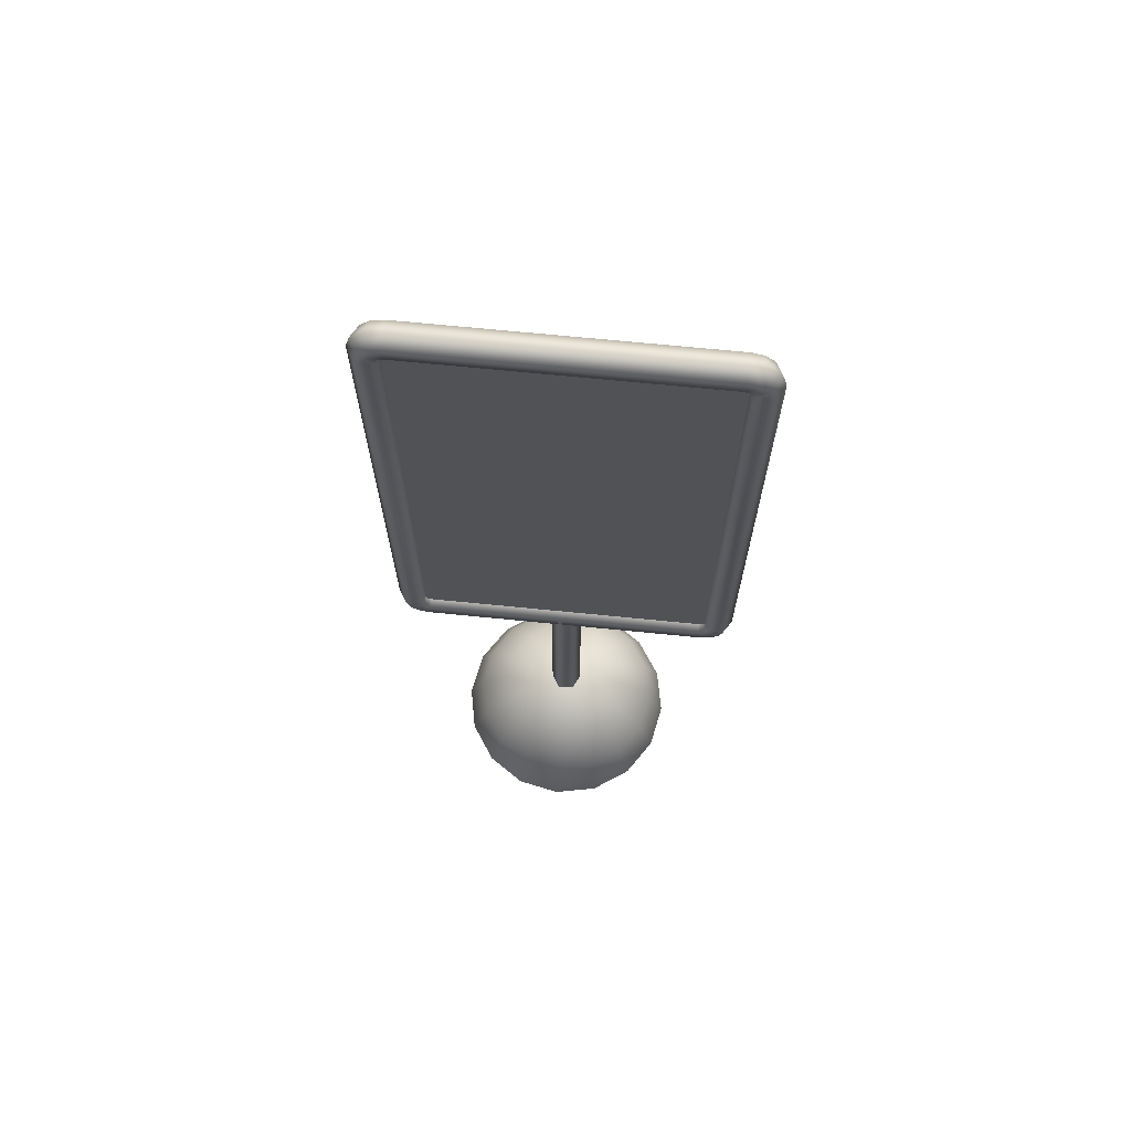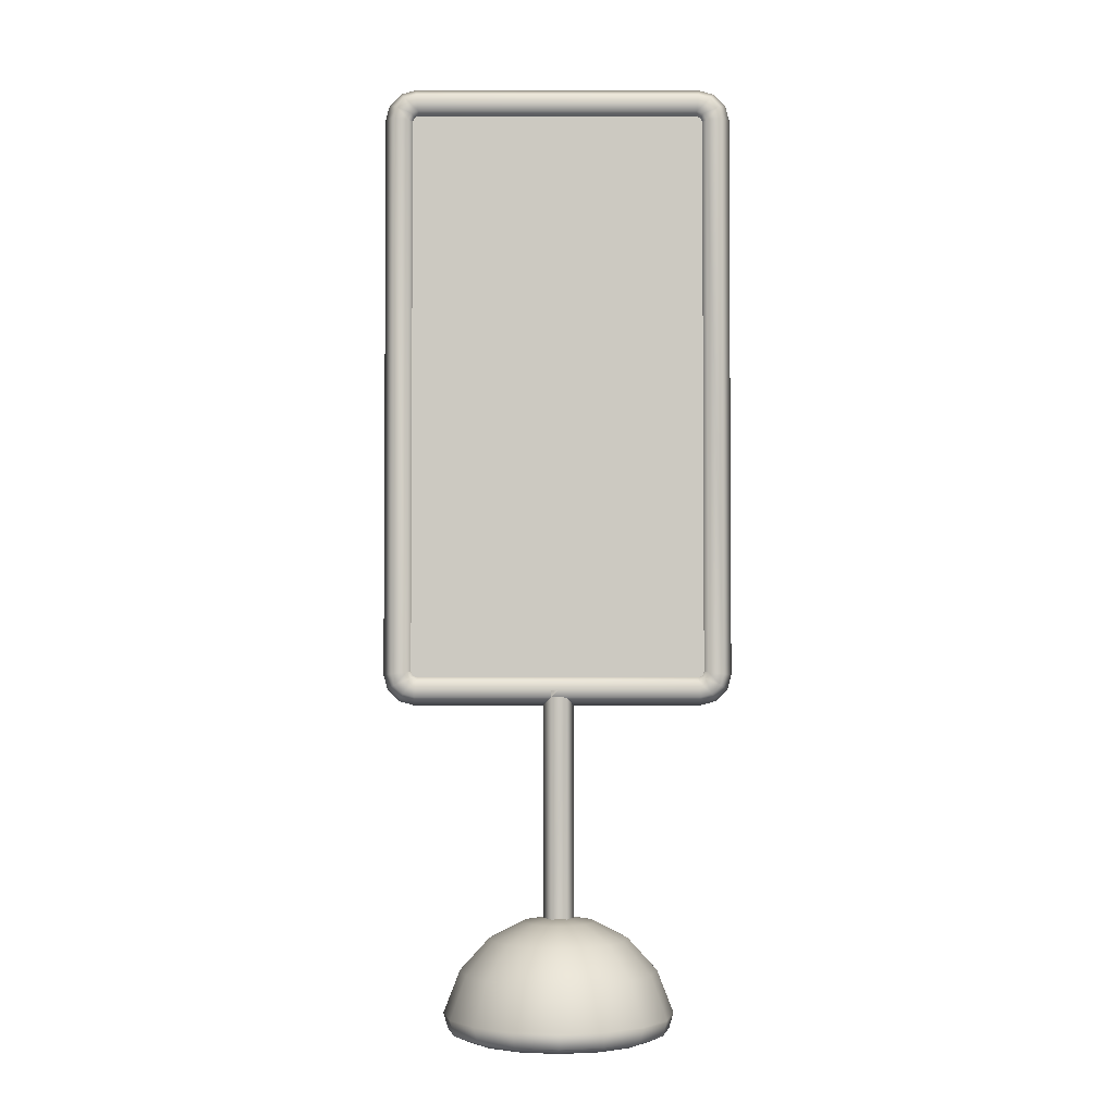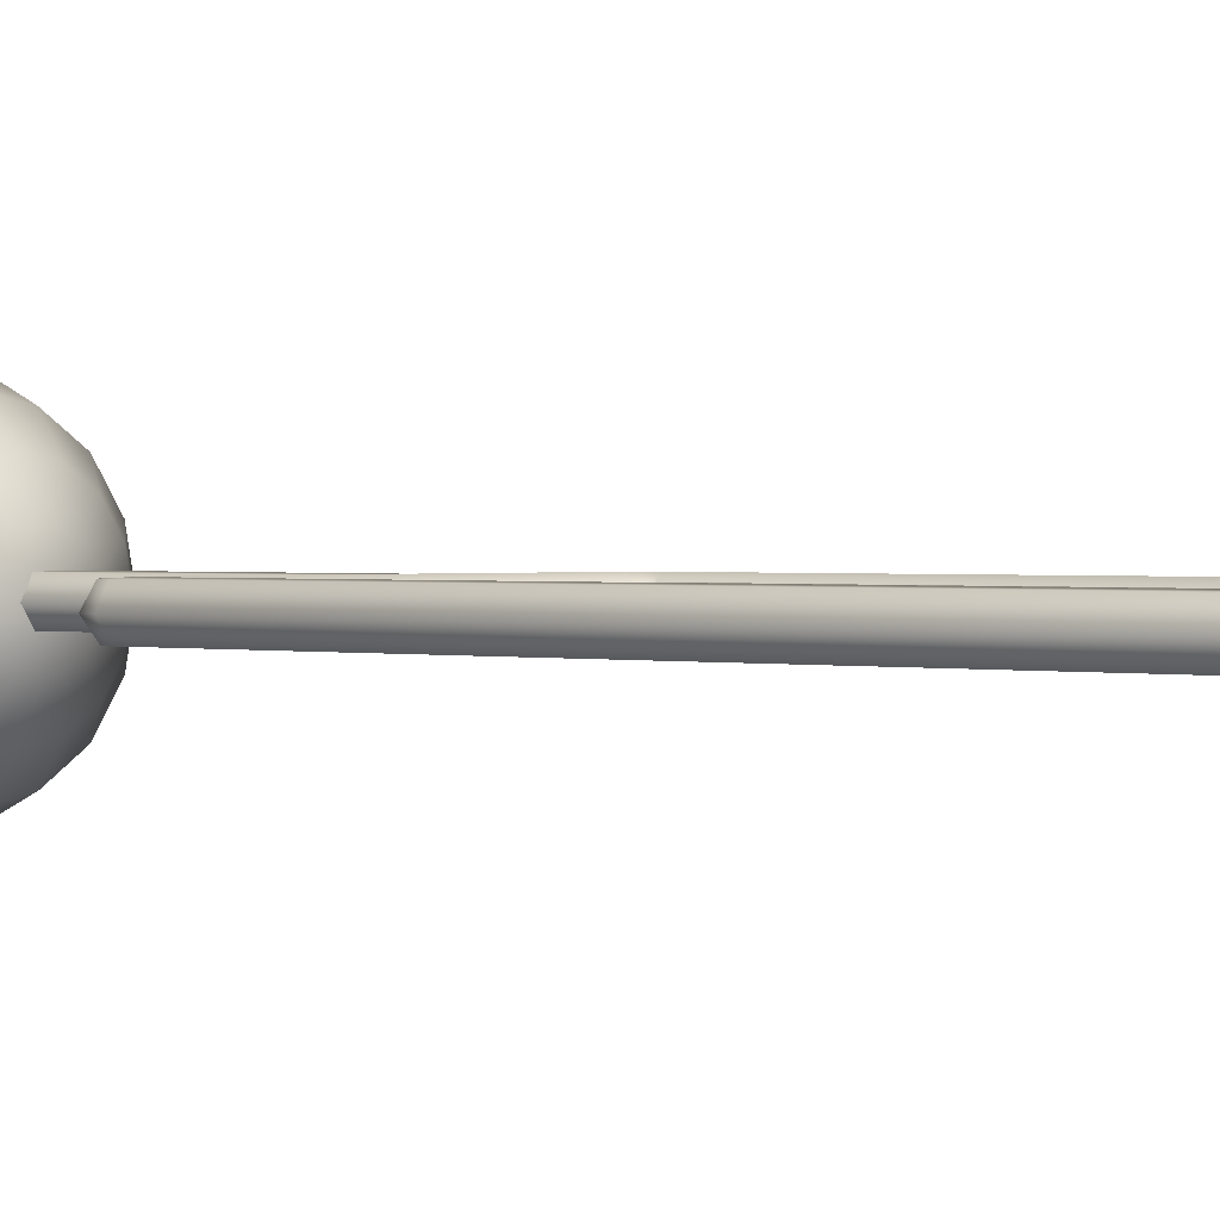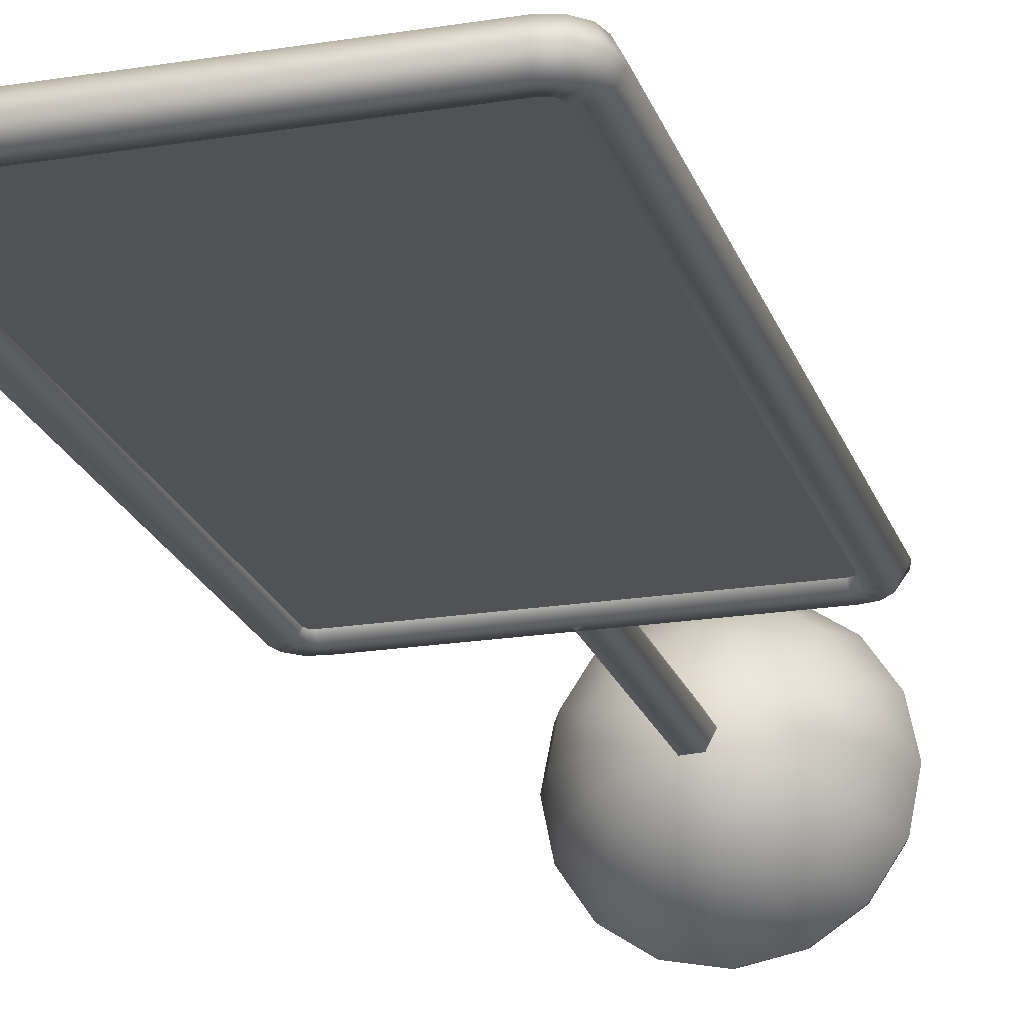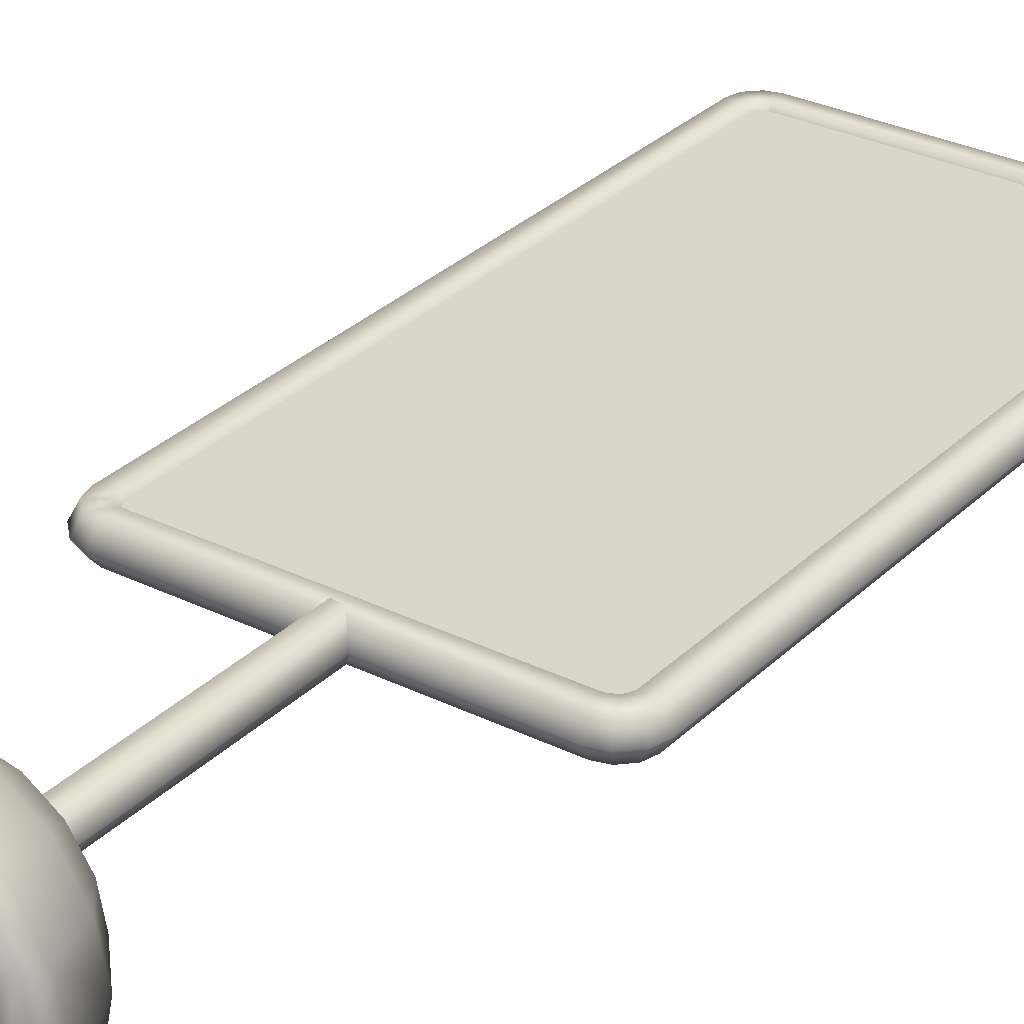
<metadata>
{"format":"obj","ext":"obj","renderer":"f3d","projection":"perspective","resolution":1024,"background":"white","views":[{"elev":69.2,"azim":-174.3,"up":"+Y"},{"elev":-2.7,"azim":179.8,"up":"+Y"},{"elev":1.0,"azim":133.9,"up":"+Z"},{"elev":-21.0,"azim":-163.9,"up":"+Z"},{"elev":30.1,"azim":35.8,"up":"+Z"}]}
</metadata>
<code>
g ENV_S01_Vanilla_Flag_01b_MO
v -0.8582 3.241 -0.03099
v 0.8583 1.857 -0.03099
v 0.8583 3.241 -0.03099
v 0.8583 1.857 0.04829
v -0.8582 1.857 0.04829
v -0.8582 3.241 0.04829
v -0.8582 3.241 -0.03099
v -0.8582 1.857 -0.03099
v 0.8583 1.857 -0.03099
v 0.8583 3.241 0.04829
v 0.8583 1.857 0.04829
v -0.8582 3.241 0.04829
v -0.2022 0.3348 -0.4762
v -0.004998 0.1133 -0.6014
v -0.004998 0.3348 -0.5155
v -0.2352 0.1133 -0.5557
v -0.3695 0.3348 -0.3645
v -0.2262 0.03332 -0.5341
v -0.004998 0.03332 -0.5782
v -0.4302 0.1133 -0.4253
v -0.4813 0.3348 -0.1973
v -0.1967 -0.001586 -0.463
v -0.004998 -0.001586 -0.5011
v -0.3593 -0.001586 -0.3543
v -0.4138 0.03332 -0.4089
v -0.4679 -0.001586 -0.1918
v -0.5392 0.03332 -0.2213
v -0.5061 -0.001586 3.773e-05
v -0.5606 0.1133 -0.2302
v -0.5205 0.3348 3.773e-05
v -0.5832 0.03332 3.773e-05
v -0.4679 -0.001586 0.1918
v -0.6064 0.1133 3.773e-05
v -0.4813 0.3348 0.1973
v -0.5392 0.03332 0.2213
v -0.3593 -0.001586 0.3544
v -0.5606 0.1133 0.2302
v -0.3695 0.3348 0.3645
v -0.4138 0.03332 0.4089
v -0.1967 -0.001586 0.463
v -0.4302 0.1133 0.4253
v -0.2022 0.3348 0.4763
v -0.2262 0.03332 0.5342
v -0.004998 -0.001586 0.5011
v -0.2352 0.1133 0.5557
v -0.004998 0.3348 0.5155
v -0.004998 0.03332 0.5782
v 0.1868 -0.001586 0.463
v -0.004998 0.1133 0.6014
v 0.1923 0.3348 0.4763
v 0.2163 0.03332 0.5342
v 0.3493 -0.001586 0.3544
v 0.2252 0.1133 0.5557
v 0.3595 0.3348 0.3645
v 0.4039 0.03332 0.4089
v 0.458 -0.001586 0.1918
v 0.4203 0.1133 0.4253
v 0.4713 0.3348 0.1973
v 0.5292 0.03332 0.2213
v 0.4962 -0.001586 3.773e-05
v 0.5507 0.1133 0.2302
v 0.5105 0.3348 3.773e-05
v 0.5732 0.03332 3.773e-05
v 0.458 -0.001586 -0.1918
v 0.5965 0.1133 3.773e-05
v 0.4713 0.3348 -0.1973
v 0.5292 0.03332 -0.2213
v 0.3493 -0.001586 -0.3543
v 0.5507 0.1133 -0.2301
v 0.3595 0.3348 -0.3645
v 0.4039 0.03332 -0.4089
v 0.1868 -0.001586 -0.463
v 0.4203 0.1133 -0.4253
v 0.1923 0.3348 -0.4762
v 0.2163 0.03332 -0.5341
v -0.004998 -0.001586 -0.5011
v -0.004998 0.03332 -0.5782
v 0.2252 0.1133 -0.5557
v -0.004998 0.3348 -0.5155
v -0.004998 0.1133 -0.6014
v -0.04955 0.5442 -0.06868
v -0.08671 1.798 0.004276
v -0.08671 0.5442 0.004276
v -0.04955 1.798 -0.06868
v 0.03225 0.5442 -0.07292
v 0.03225 1.798 -0.07292
v 0.0768 0.5442 -0.004291
v 0.0768 1.798 -0.004291
v 0.03955 1.798 0.06867
v 0.03955 0.5442 0.06867
v -0.04215 1.798 0.07291
v -0.04215 0.5442 0.07291
v -0.08671 1.798 0.004276
v -0.08671 0.5442 0.004276
v -0.7354 1.881 0.004276
v 0.7353 1.881 0.004276
v 0.7413 1.836 0.07291
v -0.7413 1.836 0.07291
v 0.7522 1.755 0.06867
v -0.7489 1.885 0.004276
v -0.7522 1.755 0.06867
v 0.7571 1.717 -0.004291
v -0.7572 1.717 -0.004291
v 0.7512 1.762 -0.07292
v -0.8139 1.771 0.06867
v -0.7803 1.853 0.07291
v -0.7974 1.892 0.07291
v -0.7528 1.898 0.004276
v -0.8624 1.82 0.06867
v -0.7512 1.762 -0.07292
v 0.7403 1.844 -0.06868
v -0.8332 1.738 -0.004291
v -0.8101 1.778 -0.07292
v -0.7403 1.844 -0.06868
v 0.7353 1.881 0.004276
v -0.7354 1.881 0.004276
v -0.7489 1.885 0.004276
v -0.7751 1.859 -0.06868
v -0.8957 1.801 -0.004291
v -0.79 1.893 -0.06868
v -0.7528 1.898 0.004276
v -0.7528 4.813 0.004276
v -0.8557 1.824 -0.07292
v -0.9162 1.877 -0.004291
v -0.79 4.818 -0.06868
v -0.7489 4.827 0.004276
v -0.8717 1.882 -0.07292
v -0.8791 1.882 0.06867
v -0.8717 4.829 -0.07292
v -0.9162 4.835 -0.004291
v -0.8791 4.83 0.06867
v -0.8557 4.888 -0.07292
v -0.7751 4.853 -0.06868
v -0.7974 4.819 0.07291
v -0.7528 4.813 0.004276
v -0.7489 4.827 0.004276
v -0.8624 4.892 0.06867
v -0.7403 4.868 -0.06868
v -0.7354 4.831 0.004276
v 0.7353 4.831 0.004276
v -0.8957 4.911 -0.004291
v -0.8101 4.934 -0.07292
v -0.7803 4.858 0.07291
v 0.7403 4.868 -0.06868
v 0.7488 4.827 0.004276
v -0.8332 4.974 -0.004291
v -0.7413 4.875 0.07291
v -0.7354 4.831 0.004276
v -0.8139 4.94 0.06867
v -0.7512 4.95 -0.07292
v -0.7572 4.994 -0.004291
v 0.7413 4.875 0.07291
v 0.7353 4.831 0.004276
v 0.7488 4.827 0.004276
v -0.7522 4.957 0.06867
v 0.7512 4.95 -0.07292
v 0.7522 4.957 0.06867
v 0.7571 4.994 -0.004291
v 0.81 4.934 -0.07292
v 0.8139 4.94 0.06867
v 0.7803 4.858 0.07291
v 0.8332 4.974 -0.004291
v 0.7973 4.819 0.07291
v 0.7527 4.813 0.004276
v 0.8623 4.892 0.06867
v 0.7751 4.853 -0.06868
v 0.8957 4.911 -0.004291
v 0.79 4.818 -0.06868
v 0.7527 4.813 0.004276
v 0.7527 1.898 0.004276
v 0.8557 4.888 -0.07292
v 0.9163 4.835 -0.004291
v 0.79 1.893 -0.06868
v 0.7488 1.885 0.004276
v 0.8717 4.829 -0.07292
v 0.8791 4.83 0.06867
v 0.8717 1.882 -0.07292
v 0.9163 1.877 -0.004291
v 0.8791 1.882 0.06867
v 0.8557 1.824 -0.07292
v 0.7751 1.859 -0.06868
v 0.7973 1.892 0.07291
v 0.7527 1.898 0.004276
v 0.7488 1.885 0.004276
v 0.8623 1.82 0.06867
v 0.7403 1.844 -0.06868
v 0.7353 1.881 0.004276
v 0.81 1.778 -0.07292
v 0.7512 1.762 -0.07292
v 0.7571 1.717 -0.004291
v 0.8957 1.801 -0.004291
v 0.8332 1.738 -0.004291
v 0.8139 1.771 0.06867
v 0.7522 1.755 0.06867
v 0.7413 1.836 0.07291
v 0.7803 1.853 0.07291
v 0.7353 1.881 0.004276
v 0.8583 4.898 0.04829
v 0.8583 3.241 0.04829
v -0.8582 3.241 0.04829
v -0.8582 4.898 0.04829
v -0.8582 3.241 -0.03099
v 0.8583 3.241 -0.03099
v 0.8583 3.537 -0.03099
v 0.8583 4.898 -0.03099
v -0.8582 4.898 -0.03099
v -0.8582 3.537 -0.03099
v 0.4962 -0.001586 3.773e-05
v -0.004998 -0.001586 3.773e-05
v 0.458 -0.001586 0.1918
v 0.458 -0.001586 -0.1918
v 0.3493 -0.001586 0.3544
v 0.3493 -0.001586 -0.3543
v 0.1868 -0.001586 0.463
v 0.1868 -0.001586 -0.463
v -0.004998 -0.001586 0.5011
v -0.004998 -0.001586 -0.5011
v -0.1967 -0.001586 0.463
v -0.1967 -0.001586 -0.463
v -0.3593 -0.001586 0.3544
v -0.3593 -0.001586 -0.3543
v -0.4679 -0.001586 0.1918
v -0.4679 -0.001586 -0.1918
v -0.5061 -0.001586 3.773e-05
v 0.4713 0.3348 0.1973
v 0.3593 0.4998 3.773e-05
v 0.5105 0.3348 3.773e-05
v 0.3315 0.4998 0.1394
v 0.3595 0.3348 0.3645
v 0.3315 0.4998 -0.1394
v 0.4713 0.3348 -0.1973
v 0.2526 0.4998 0.2575
v 0.1923 0.3348 0.4763
v 0.2526 0.4998 -0.2575
v 0.3595 0.3348 -0.3645
v 0.1344 0.4998 0.3365
v -0.004998 0.3348 0.5155
v 0.1344 0.4998 -0.3364
v 0.1923 0.3348 -0.4762
v -0.004998 0.4998 0.3642
v -0.2022 0.3348 0.4763
v -0.004998 0.4998 -0.3642
v -0.004998 0.3348 -0.5155
v -0.1443 0.4998 0.3365
v -0.3695 0.3348 0.3645
v -0.1443 0.4998 -0.3364
v -0.2022 0.3348 -0.4762
v -0.2625 0.4998 0.2575
v -0.4813 0.3348 0.1973
v -0.2625 0.4998 -0.2575
v -0.3695 0.3348 -0.3645
v -0.3415 0.4998 0.1394
v -0.5205 0.3348 3.773e-05
v -0.3415 0.4998 -0.1394
v -0.4813 0.3348 -0.1973
v -0.3692 0.4998 3.773e-05
v -0.07823 0.5878 -0.1769
v -0.1404 0.5878 -0.1354
v -0.004998 0.6181 3.773e-05
v -0.004998 0.5878 -0.1915
v -0.1819 0.5878 -0.07328
v 0.06832 0.5878 -0.1769
v -0.1965 0.5878 3.773e-05
v 0.1305 0.5878 -0.1354
v -0.1819 0.5878 0.07327
v 0.1719 0.5878 -0.07328
v -0.1404 0.5878 0.1354
v 0.1865 0.5878 3.773e-05
v -0.07823 0.5878 0.1769
v 0.1719 0.5878 0.07327
v -0.004998 0.5878 0.1915
v 0.1305 0.5878 0.1354
v 0.06832 0.5878 0.1769
g ENV_S01_Vanilla_Flag_01b_MO_0
f 3 2 1
f 6 5 4
f 9 8 7
f 12 11 10
f 15 14 13
f 14 16 13
f 13 16 17
f 18 16 14
f 19 18 14
f 16 20 17
f 17 20 21
f 22 18 19
f 23 22 19
f 22 24 18
f 18 25 16
f 24 25 18
f 25 20 16
f 24 26 25
f 26 27 25
f 25 27 20
f 26 28 27
f 20 29 21
f 27 29 20
f 21 29 30
f 28 31 27
f 27 31 29
f 28 32 31
f 29 33 30
f 31 33 29
f 30 33 34
f 32 35 31
f 31 35 33
f 32 36 35
f 33 37 34
f 35 37 33
f 34 37 38
f 36 39 35
f 35 39 37
f 36 40 39
f 37 41 38
f 39 41 37
f 38 41 42
f 40 43 39
f 39 43 41
f 40 44 43
f 41 45 42
f 43 45 41
f 42 45 46
f 44 47 43
f 43 47 45
f 44 48 47
f 45 49 46
f 47 49 45
f 46 49 50
f 48 51 47
f 47 51 49
f 48 52 51
f 49 53 50
f 51 53 49
f 50 53 54
f 52 55 51
f 51 55 53
f 52 56 55
f 53 57 54
f 55 57 53
f 54 57 58
f 56 59 55
f 55 59 57
f 56 60 59
f 57 61 58
f 59 61 57
f 58 61 62
f 60 63 59
f 59 63 61
f 63 60 64
f 61 65 62
f 63 65 61
f 62 65 66
f 67 63 64
f 65 63 67
f 64 68 67
f 65 69 66
f 69 65 67
f 66 69 70
f 68 71 67
f 67 71 69
f 68 72 71
f 69 73 70
f 71 73 69
f 70 73 74
f 72 75 71
f 71 75 73
f 72 76 75
f 76 77 75
f 73 78 74
f 75 78 73
f 75 77 78
f 74 78 79
f 77 80 78
f 78 80 79
f 83 82 81
f 82 84 81
f 81 84 85
f 84 86 85
f 85 86 87
f 86 88 87
f 88 89 87
f 89 90 87
f 89 91 90
f 91 92 90
f 91 93 92
f 93 94 92
f 97 96 95
f 98 97 95
f 99 97 98
f 98 95 100
f 101 99 98
f 102 99 101
f 103 102 101
f 104 102 103
f 101 98 105
f 103 101 105
f 106 98 100
f 98 106 105
f 106 100 107
f 100 108 107
f 105 106 109
f 109 106 107
f 110 104 103
f 111 104 110
f 112 103 105
f 112 105 109
f 110 103 113
f 103 112 113
f 114 111 110
f 114 110 113
f 115 111 114
f 116 115 114
f 116 114 117
f 114 118 117
f 118 114 113
f 113 112 119
f 119 112 109
f 117 118 120
f 121 117 120
f 122 121 120
f 113 123 118
f 123 113 119
f 118 123 120
f 119 109 124
f 123 119 124
f 125 122 120
f 126 122 125
f 123 127 120
f 127 123 124
f 125 120 127
f 109 128 124
f 128 109 107
f 129 127 124
f 129 125 127
f 130 124 128
f 130 129 124
f 131 128 107
f 131 130 128
f 129 132 125
f 132 129 130
f 133 126 125
f 132 133 125
f 134 131 107
f 134 107 108
f 135 134 108
f 135 136 134
f 131 137 130
f 137 131 134
f 133 138 126
f 138 139 126
f 140 139 138
f 141 132 130
f 137 141 130
f 132 142 133
f 142 132 141
f 138 133 142
f 136 143 134
f 143 137 134
f 144 140 138
f 140 144 145
f 146 141 137
f 146 142 141
f 147 143 136
f 148 147 136
f 143 149 137
f 149 146 137
f 143 147 149
f 150 138 142
f 144 138 150
f 146 151 142
f 151 146 149
f 151 150 142
f 152 147 148
f 153 152 148
f 152 153 154
f 147 155 149
f 155 151 149
f 156 150 151
f 156 144 150
f 157 155 147
f 152 157 147
f 158 151 155
f 158 156 151
f 157 158 155
f 144 156 159
f 156 158 159
f 157 152 160
f 158 157 160
f 161 152 154
f 152 161 160
f 162 158 160
f 158 162 159
f 161 154 163
f 154 164 163
f 160 161 165
f 162 160 165
f 165 161 163
f 166 144 159
f 144 166 145
f 159 162 167
f 167 162 165
f 145 166 168
f 169 145 168
f 169 168 170
f 159 171 166
f 171 159 167
f 166 171 168
f 167 165 172
f 171 167 172
f 168 173 170
f 174 170 173
f 171 175 168
f 175 171 172
f 168 175 173
f 165 176 172
f 176 165 163
f 175 172 177
f 175 177 173
f 172 176 178
f 172 178 177
f 176 163 179
f 176 179 178
f 177 180 173
f 180 177 178
f 181 174 173
f 180 181 173
f 163 182 179
f 163 164 182
f 164 183 182
f 183 184 182
f 179 185 178
f 185 179 182
f 181 186 174
f 186 187 174
f 186 181 188
f 180 188 181
f 189 186 188
f 190 189 188
f 191 180 178
f 188 180 191
f 185 191 178
f 192 188 191
f 192 190 188
f 192 191 185
f 190 192 193
f 193 192 185
f 194 190 193
f 195 194 193
f 196 193 185
f 196 195 193
f 196 185 182
f 184 196 182
f 195 196 184
f 197 195 184
f 200 199 198
f 201 200 198
f 204 203 202
f 202 205 204
f 202 206 205
f 202 207 206
f 210 209 208
f 208 209 211
f 212 209 210
f 211 209 213
f 214 209 212
f 213 209 215
f 216 209 214
f 215 209 217
f 218 209 216
f 217 209 219
f 220 209 218
f 219 209 221
f 222 209 220
f 221 209 223
f 224 209 222
f 223 209 224
f 227 226 225
f 226 228 225
f 225 228 229
f 230 226 227
f 231 230 227
f 228 232 229
f 229 232 233
f 234 230 231
f 235 234 231
f 232 236 233
f 233 236 237
f 238 234 235
f 239 238 235
f 236 240 237
f 237 240 241
f 242 238 239
f 243 242 239
f 240 244 241
f 241 244 245
f 246 242 243
f 247 246 243
f 244 248 245
f 245 248 249
f 250 246 247
f 251 250 247
f 248 252 249
f 249 252 253
f 254 250 251
f 255 254 251
f 253 256 255
f 252 256 253
f 256 254 255
f 246 257 242
f 250 258 246
f 258 257 246
f 258 259 257
f 257 260 242
f 257 259 260
f 242 260 238
f 261 258 250
f 254 261 250
f 261 259 258
f 260 262 238
f 260 259 262
f 238 262 234
f 263 261 254
f 256 263 254
f 263 259 261
f 262 264 234
f 262 259 264
f 234 264 230
f 265 263 256
f 265 259 263
f 264 259 266
f 264 266 230
f 267 259 265
f 252 265 256
f 267 265 252
f 230 266 226
f 248 267 252
f 266 268 226
f 266 259 268
f 226 268 228
f 269 267 248
f 269 259 267
f 244 269 248
f 268 270 228
f 268 259 270
f 228 270 232
f 271 269 244
f 271 259 269
f 240 271 244
f 270 272 232
f 270 259 272
f 232 272 236
f 273 271 240
f 273 259 271
f 236 273 240
f 272 273 236
f 272 259 273

</code>
